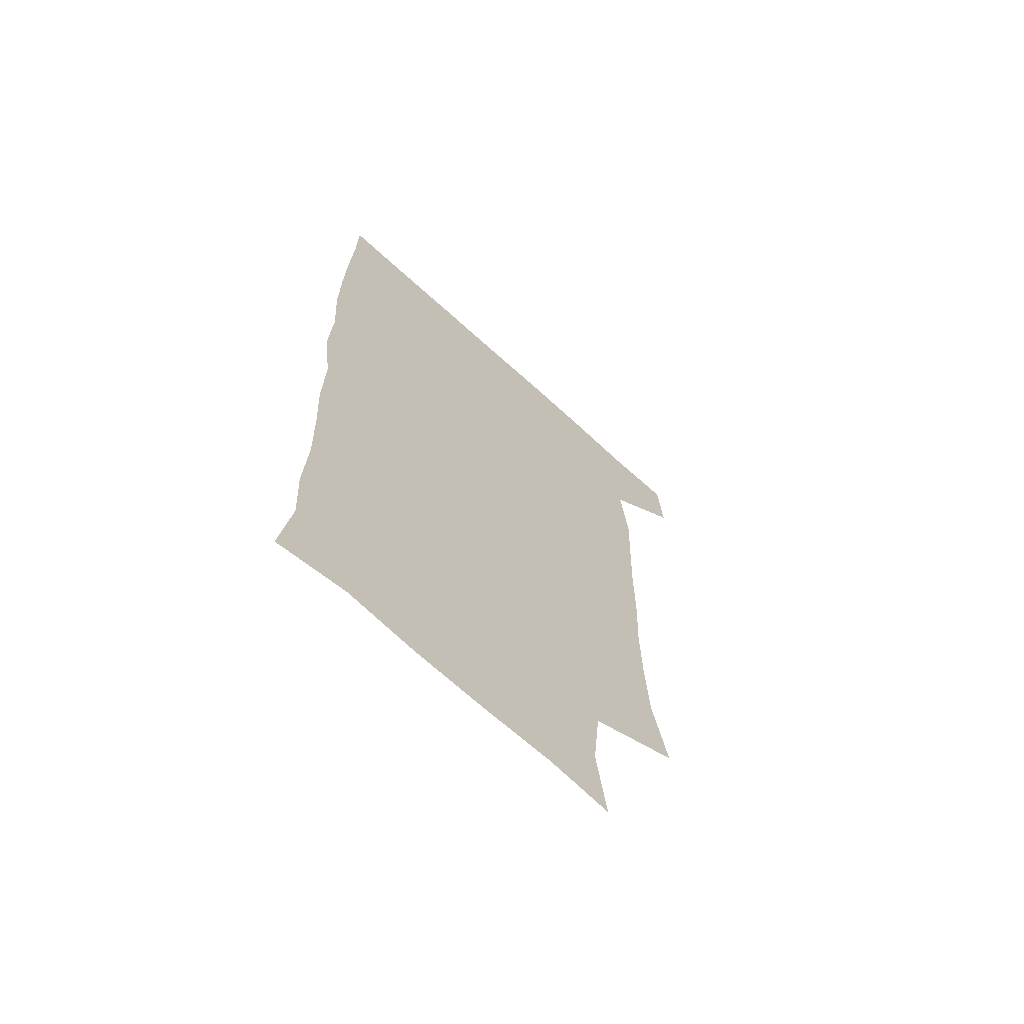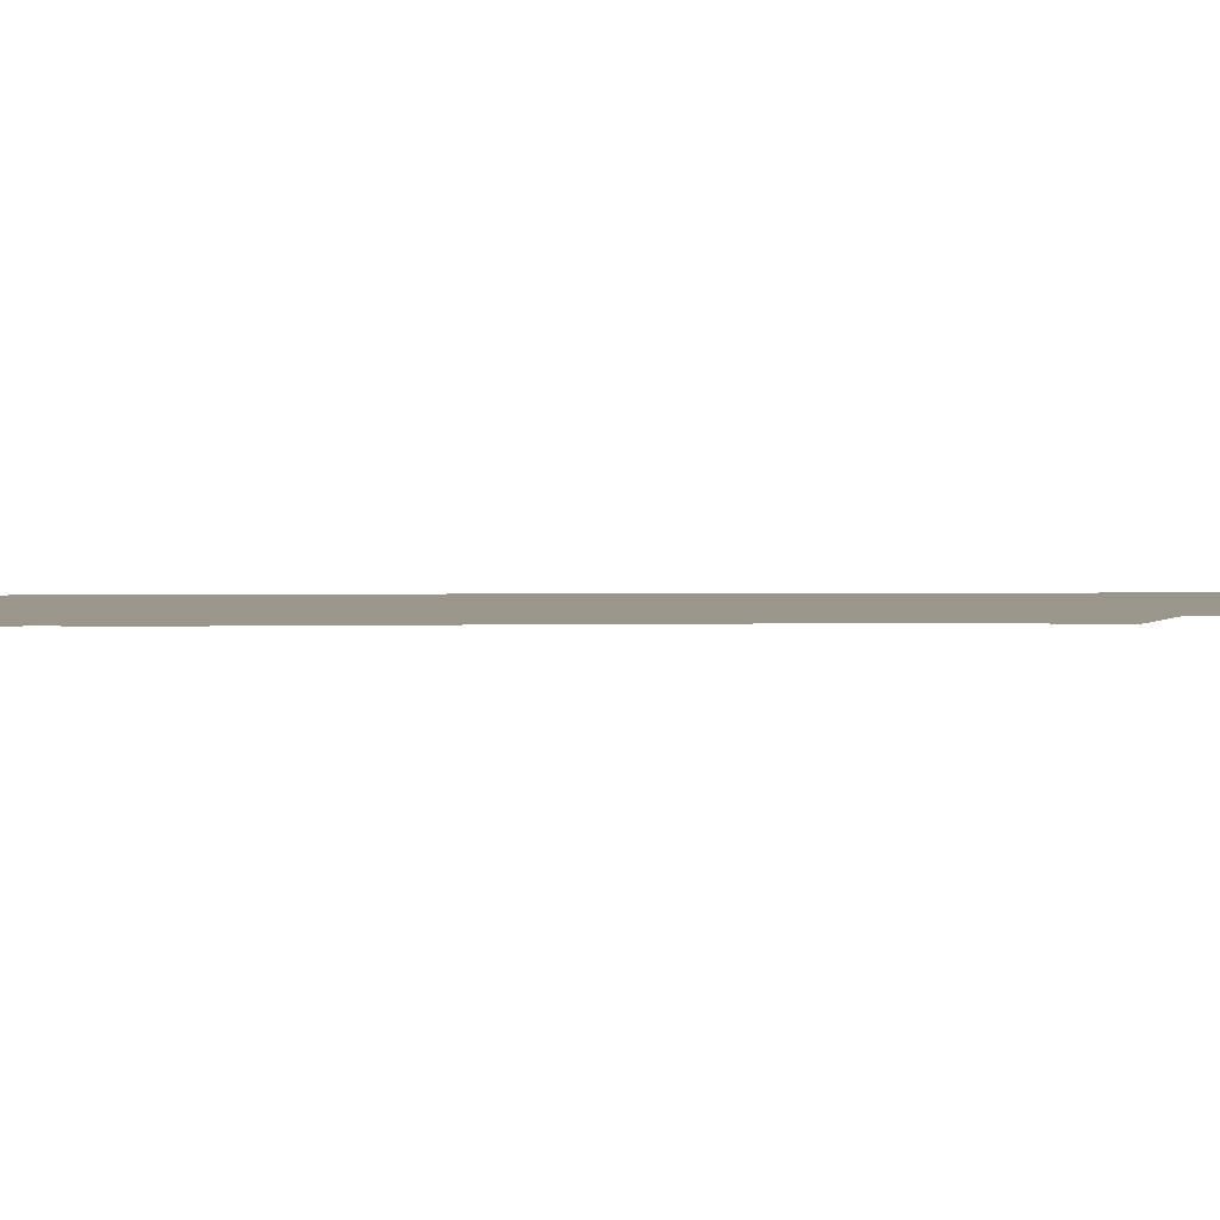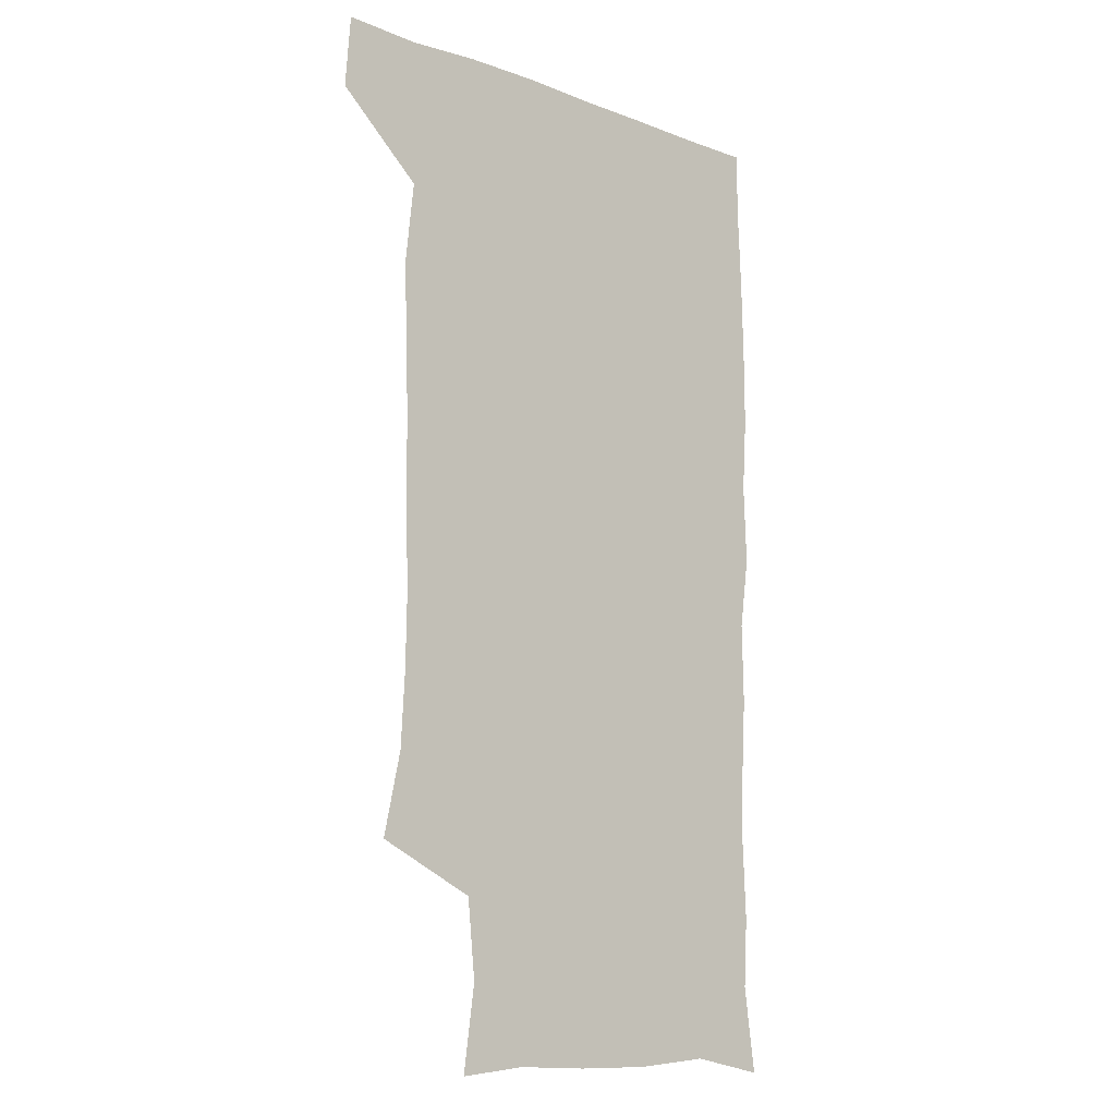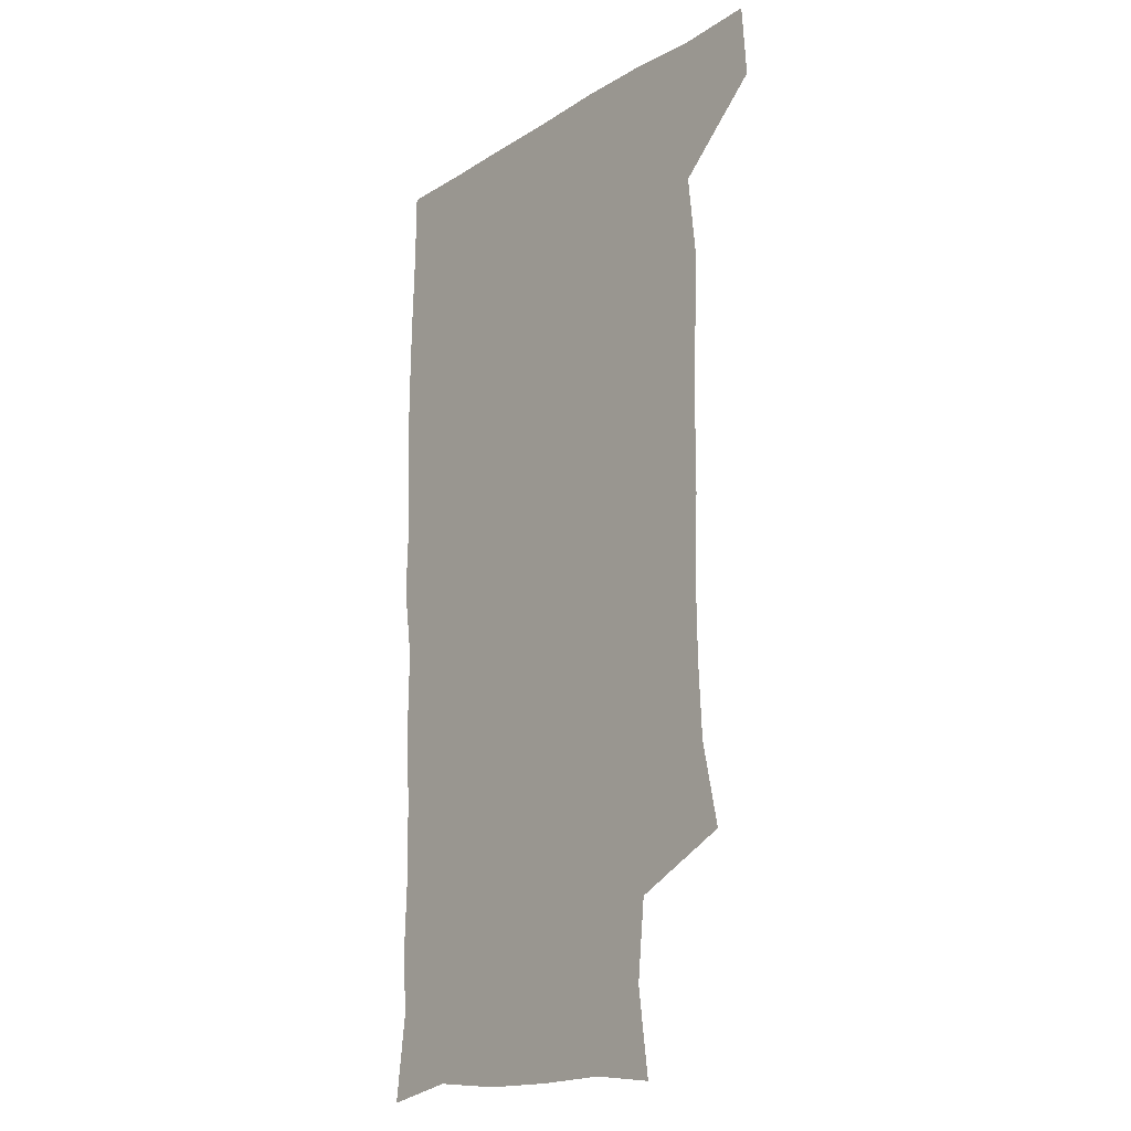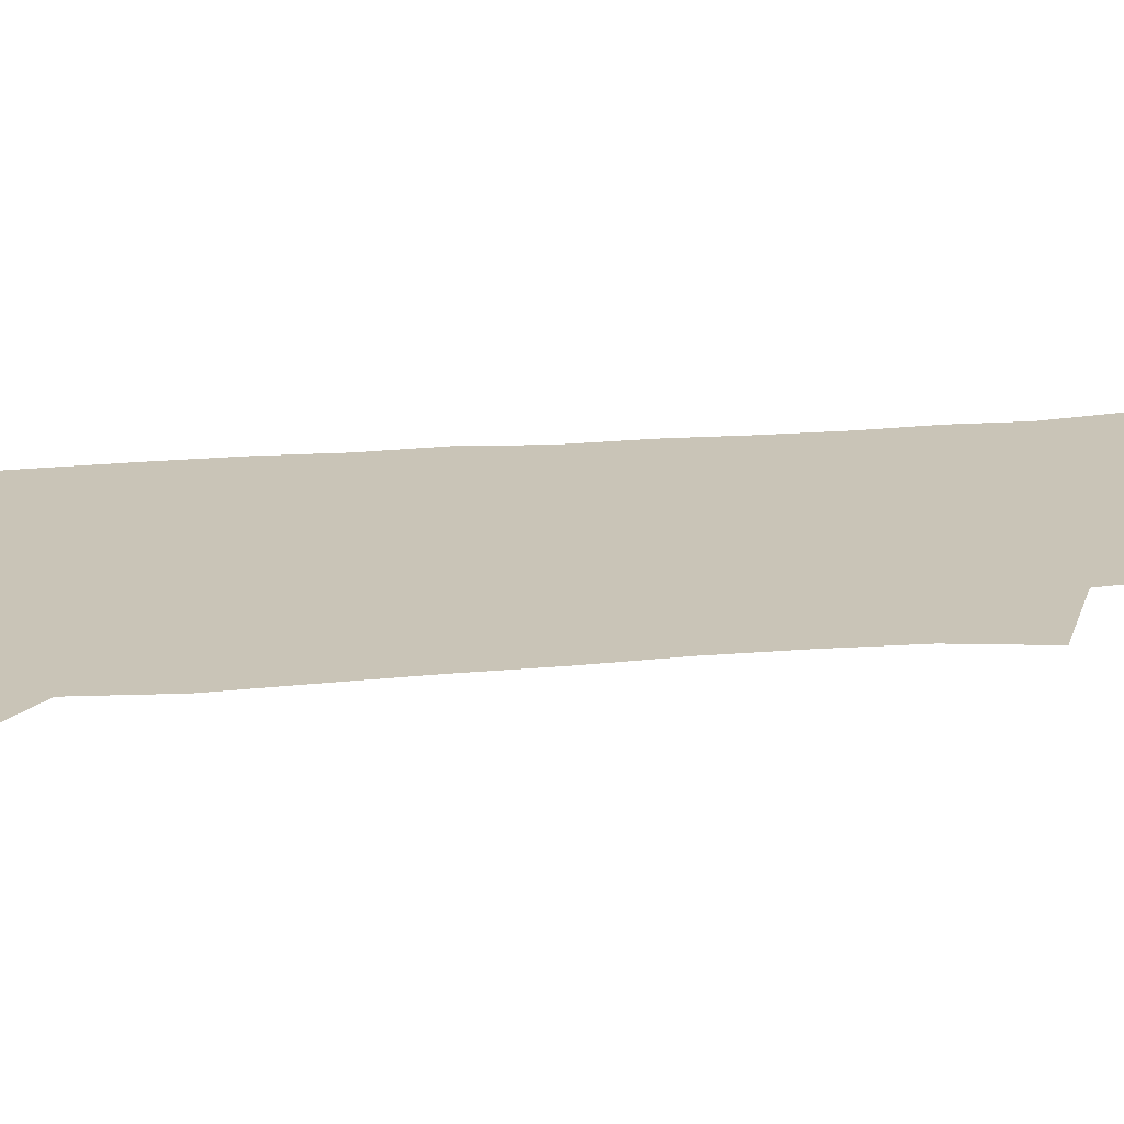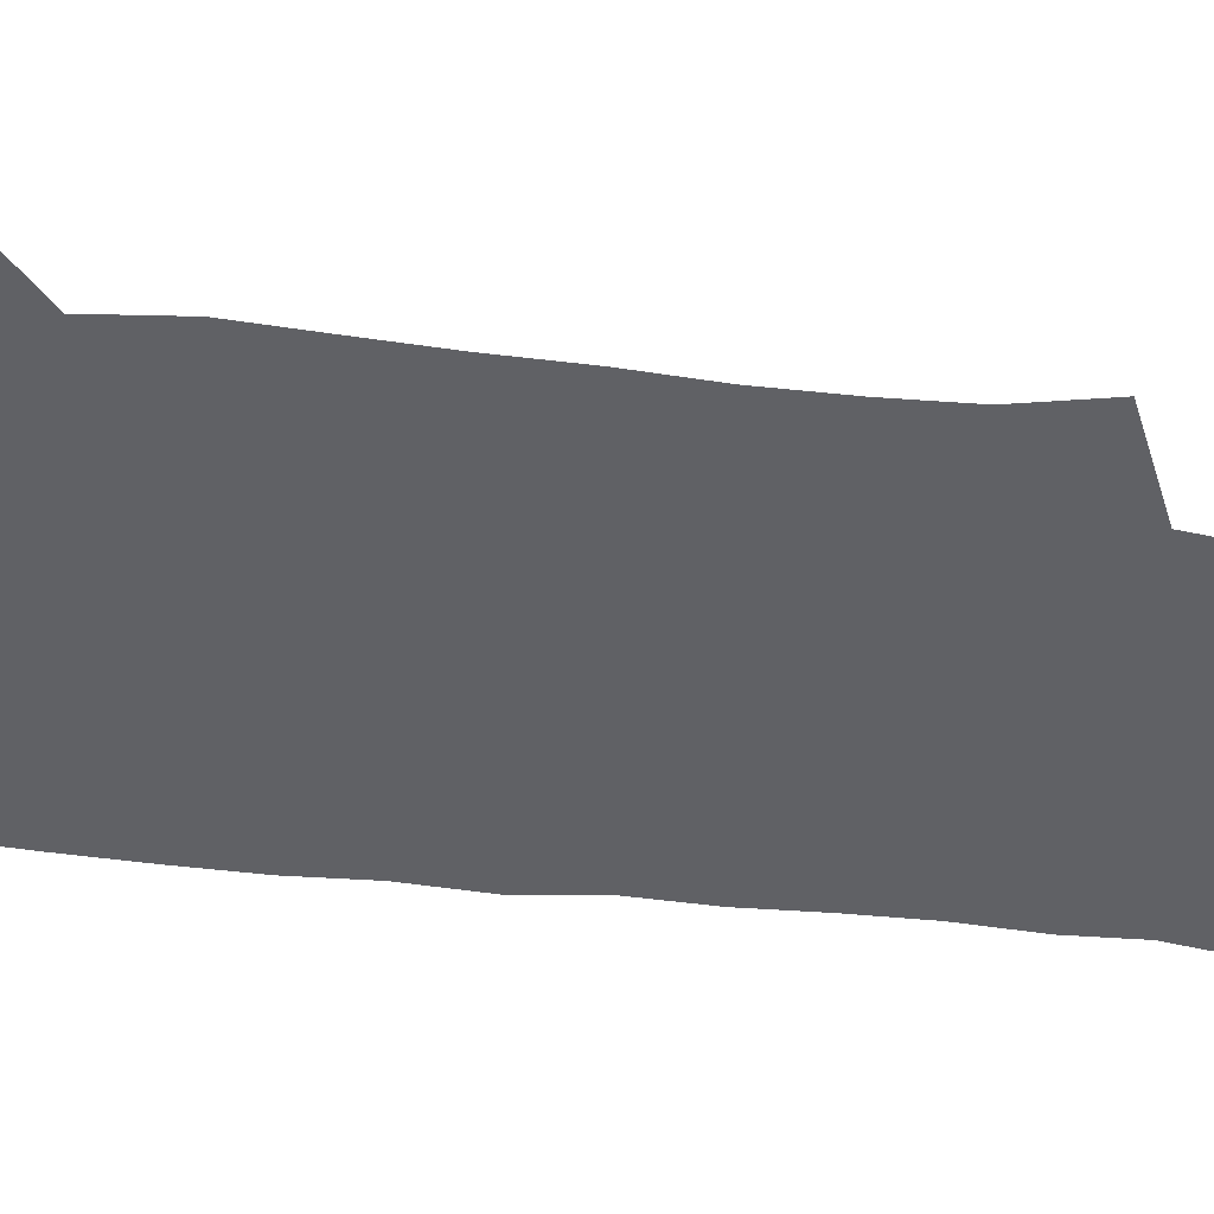
<metadata>
{"format":"obj","ext":"obj","renderer":"f3d","projection":"perspective","resolution":1024,"background":"white","views":[{"elev":-67.7,"azim":137.5,"up":"+Y"},{"elev":2.5,"azim":-93.9,"up":"+Z"},{"elev":-12.6,"azim":-40.8,"up":"+Y"},{"elev":-17.4,"azim":-129.7,"up":"+Y"},{"elev":19.9,"azim":-99.8,"up":"+Z"},{"elev":-48.6,"azim":-97.6,"up":"+Z"}]}
</metadata>
<code>
v 478.3 541 0
v 480.4 570 0
v 502.7 255.9 0
v 509.6 288.5 0
v 511.2 318.5 0
v 511.7 350.4 0
v 510.4 381.6 0
v 510.4 414 0
v 509.4 445.7 0
v 508.3 476.9 0
v 511.8 509.9 0
v 510.8 540.1 0
v 511.6 569 0
v 540.5 172.1 0
v 545 205.9 0
v 541.9 237.1 0
v 546 272.4 0
v 547 303.1 0
v 545.3 331.5 0
v 545.9 362.3 0
v 545.3 392 0
v 544 421.4 0
v 543.3 451.4 0
v 543.7 481.5 0
v 543.5 510.8 0
v 543.9 539.5 0
v 540.6 571 0
v 567.8 175.3 0
v 574.1 215.7 0
v 574.6 247 0
v 575.2 277.6 0
v 574.5 306 0
v 574.7 336.4 0
v 575 366.8 0
v 573.6 394.3 0
v 573.1 423.6 0
v 573.5 453.8 0
v 573.2 482.6 0
v 573.2 511.2 0
v 573.3 539.2 0
v 570.3 571.4 0
v 598 174.6 0
v 601.2 215.7 0
v 602.1 249.4 0
v 602.2 278.8 0
v 602.3 308.1 0
v 602 336.5 0
v 601.9 366.4 0
v 602.1 396.6 0
v 601.8 425 0
v 601.9 454.7 0
v 601.7 483.1 0
v 602.1 511.8 0
v 601.6 540.4 0
v 600.8 570.6 0
v 629.6 175.1 0
v 629.1 216.7 0
v 629 247.8 0
v 629.6 276.1 0
v 629.2 308.3 0
v 629.3 337.7 0
v 629.5 367.1 0
v 629.6 396.2 0
v 629.9 424.7 0
v 629.9 454.2 0
v 630 483.2 0
v 630.2 511.8 0
v 630.5 540.1 0
v 630.7 570.4 0
v 660.6 178.2 0
v 657 214.2 0
v 656.6 244.3 0
v 657.1 273.5 0
v 657 304.2 0
v 657.3 334.3 0
v 657.6 364.3 0
v 658.2 393.7 0
v 658.3 423.4 0
v 658.7 452.8 0
v 659.4 481.9 0
v 659.6 511.2 0
v 659.9 540.4 0
v 660.7 570 0
v 691.2 172.6 0
v 686.7 206.6 0
v 688.2 234.3 0
v 686.9 265.4 0
v 687.7 295.3 0
v 689.3 325 0
v 688.6 357.1 0
v 692.5 385.9 0
v 691.3 417.7 0
v 693.2 447.7 0
v 693 478.4 0
v 692.4 509.2 0
v 691.1 540 0
v 690.7 570.1 0
v 691 601 0
f 11 12 1
f 1 12 2
f 12 13 2
f 16 17 3
f 3 17 4
f 17 18 4
f 4 18 5
f 18 19 5
f 5 19 6
f 19 20 6
f 6 20 7
f 20 21 7
f 7 21 8
f 21 22 8
f 8 22 9
f 22 23 9
f 9 23 10
f 23 24 10
f 10 24 11
f 24 25 11
f 11 25 12
f 25 26 12
f 12 26 13
f 26 27 13
f 14 28 15
f 28 29 15
f 15 29 16
f 29 30 16
f 16 30 17
f 30 31 17
f 17 31 18
f 31 32 18
f 18 32 19
f 32 33 19
f 19 33 20
f 33 34 20
f 20 34 21
f 34 35 21
f 21 35 22
f 35 36 22
f 22 36 23
f 36 37 23
f 23 37 24
f 37 38 24
f 24 38 25
f 38 39 25
f 25 39 26
f 39 40 26
f 26 40 27
f 40 41 27
f 28 42 29
f 42 43 29
f 29 43 30
f 43 44 30
f 30 44 31
f 44 45 31
f 31 45 32
f 45 46 32
f 32 46 33
f 46 47 33
f 33 47 34
f 47 48 34
f 34 48 35
f 48 49 35
f 35 49 36
f 49 50 36
f 36 50 37
f 50 51 37
f 37 51 38
f 51 52 38
f 38 52 39
f 52 53 39
f 39 53 40
f 53 54 40
f 40 54 41
f 54 55 41
f 42 56 43
f 56 57 43
f 43 57 44
f 57 58 44
f 44 58 45
f 58 59 45
f 45 59 46
f 59 60 46
f 46 60 47
f 60 61 47
f 47 61 48
f 61 62 48
f 48 62 49
f 62 63 49
f 49 63 50
f 63 64 50
f 50 64 51
f 64 65 51
f 51 65 52
f 65 66 52
f 52 66 53
f 66 67 53
f 53 67 54
f 67 68 54
f 54 68 55
f 68 69 55
f 56 70 57
f 70 71 57
f 57 71 58
f 71 72 58
f 58 72 59
f 72 73 59
f 59 73 60
f 73 74 60
f 60 74 61
f 74 75 61
f 61 75 62
f 75 76 62
f 62 76 63
f 76 77 63
f 63 77 64
f 77 78 64
f 64 78 65
f 78 79 65
f 65 79 66
f 79 80 66
f 66 80 67
f 80 81 67
f 67 81 68
f 81 82 68
f 68 82 69
f 82 83 69
f 70 84 71
f 84 85 71
f 71 85 72
f 85 86 72
f 72 86 73
f 86 87 73
f 73 87 74
f 87 88 74
f 74 88 75
f 88 89 75
f 75 89 76
f 89 90 76
f 76 90 77
f 90 91 77
f 77 91 78
f 91 92 78
f 78 92 79
f 92 93 79
f 79 93 80
f 93 94 80
f 80 94 81
f 94 95 81
f 81 95 82
f 95 96 82
f 82 96 83
f 96 97 83

</code>
